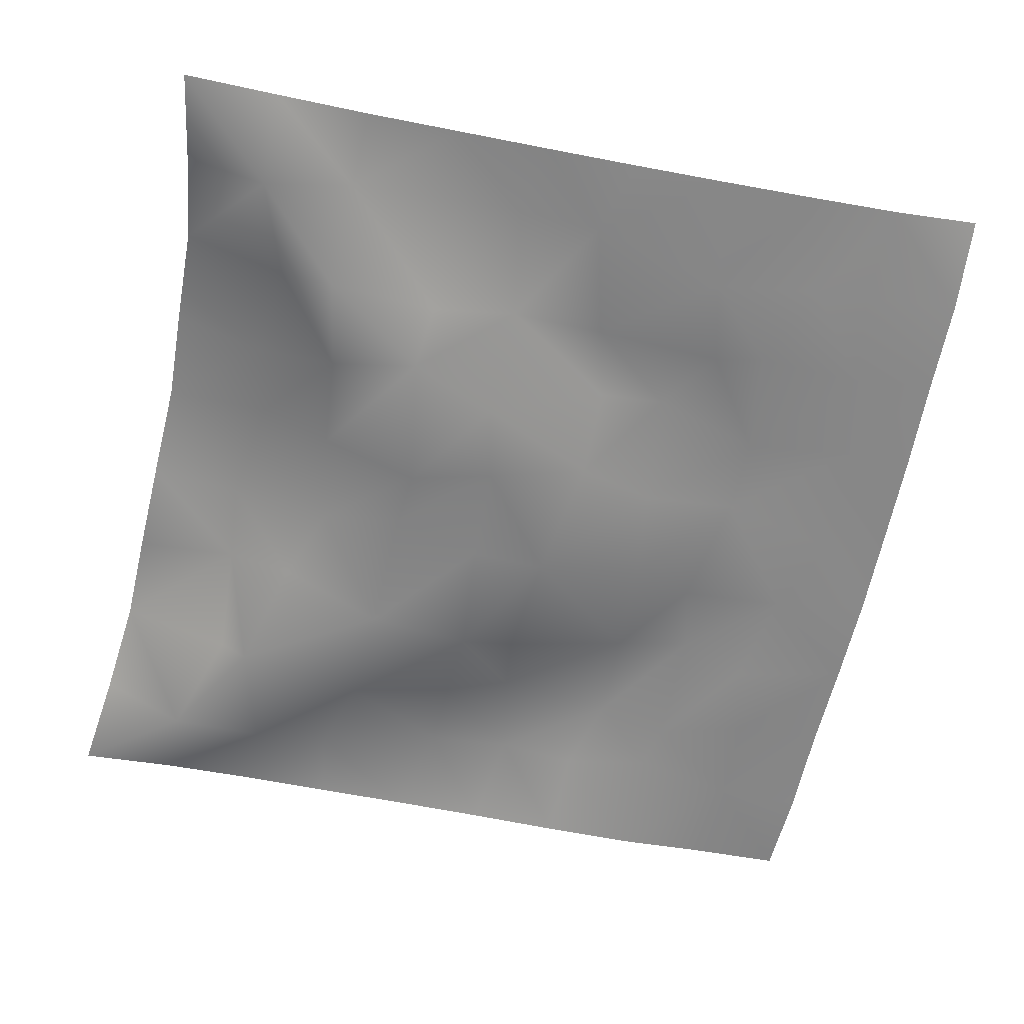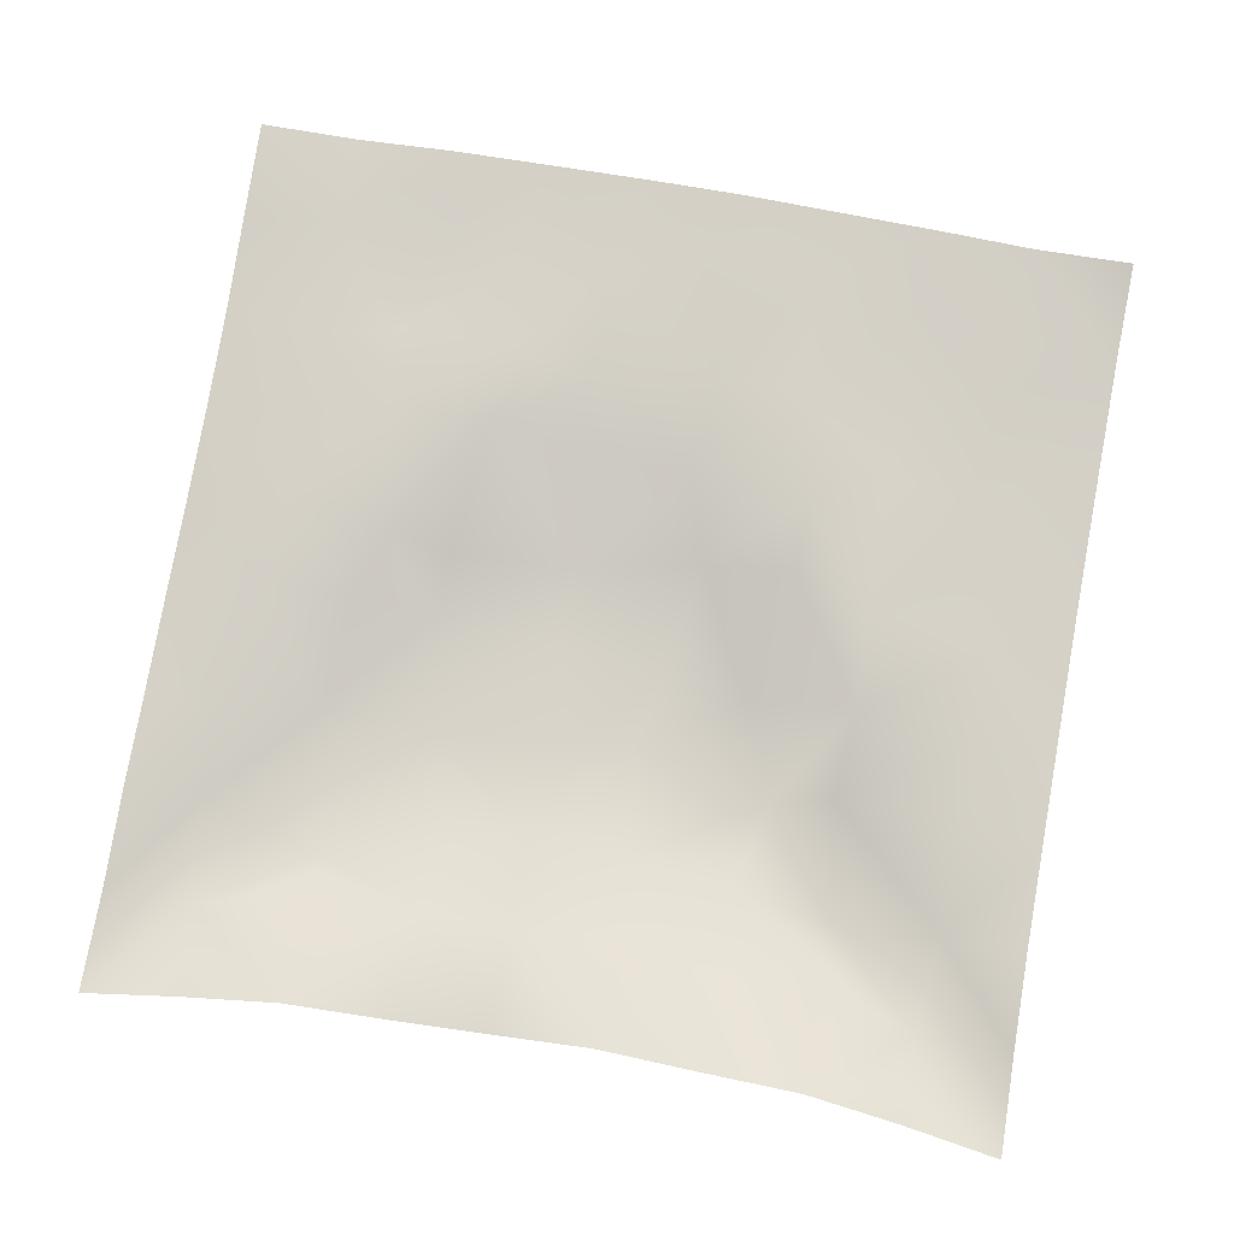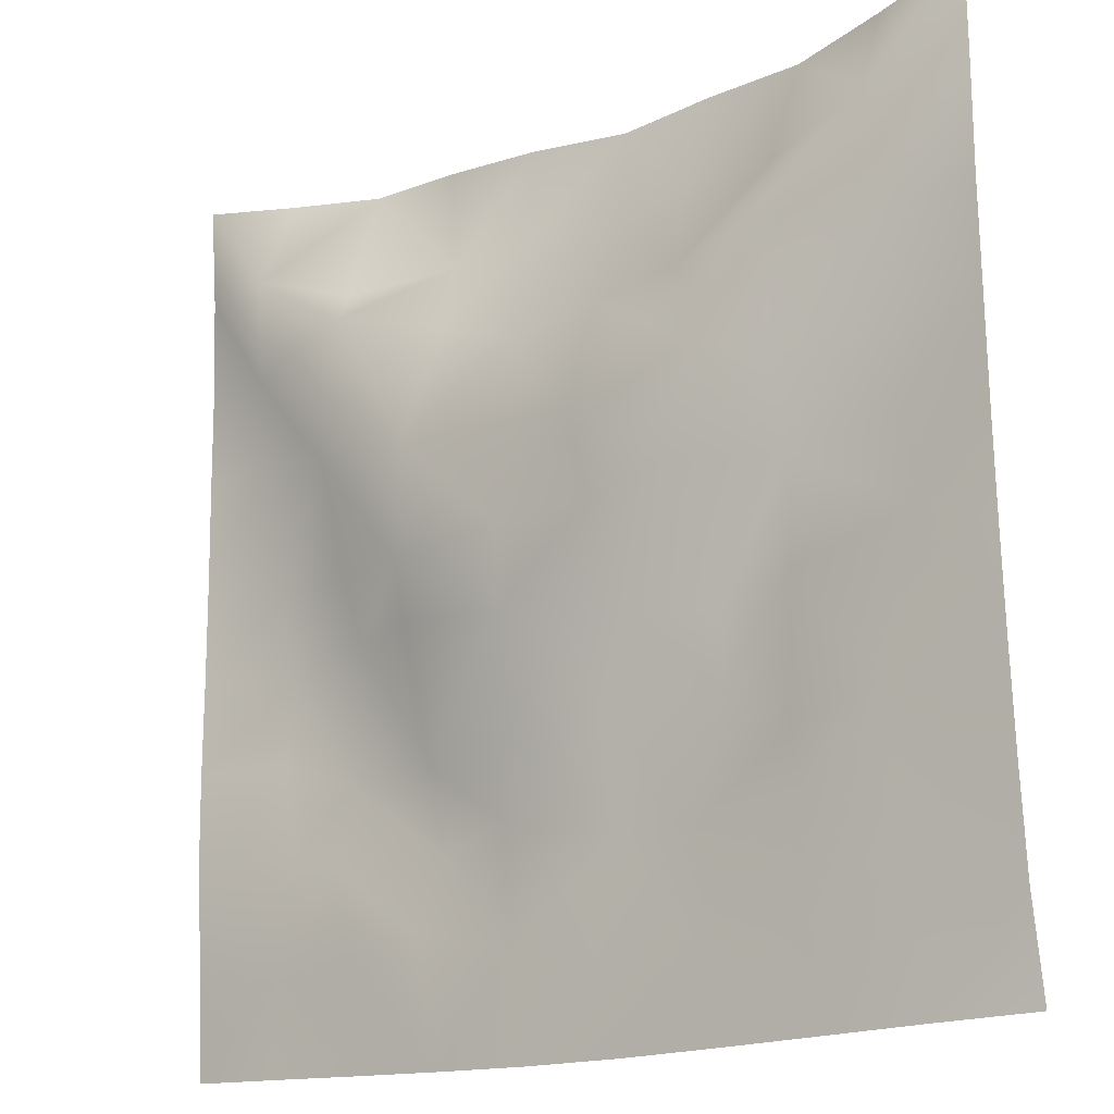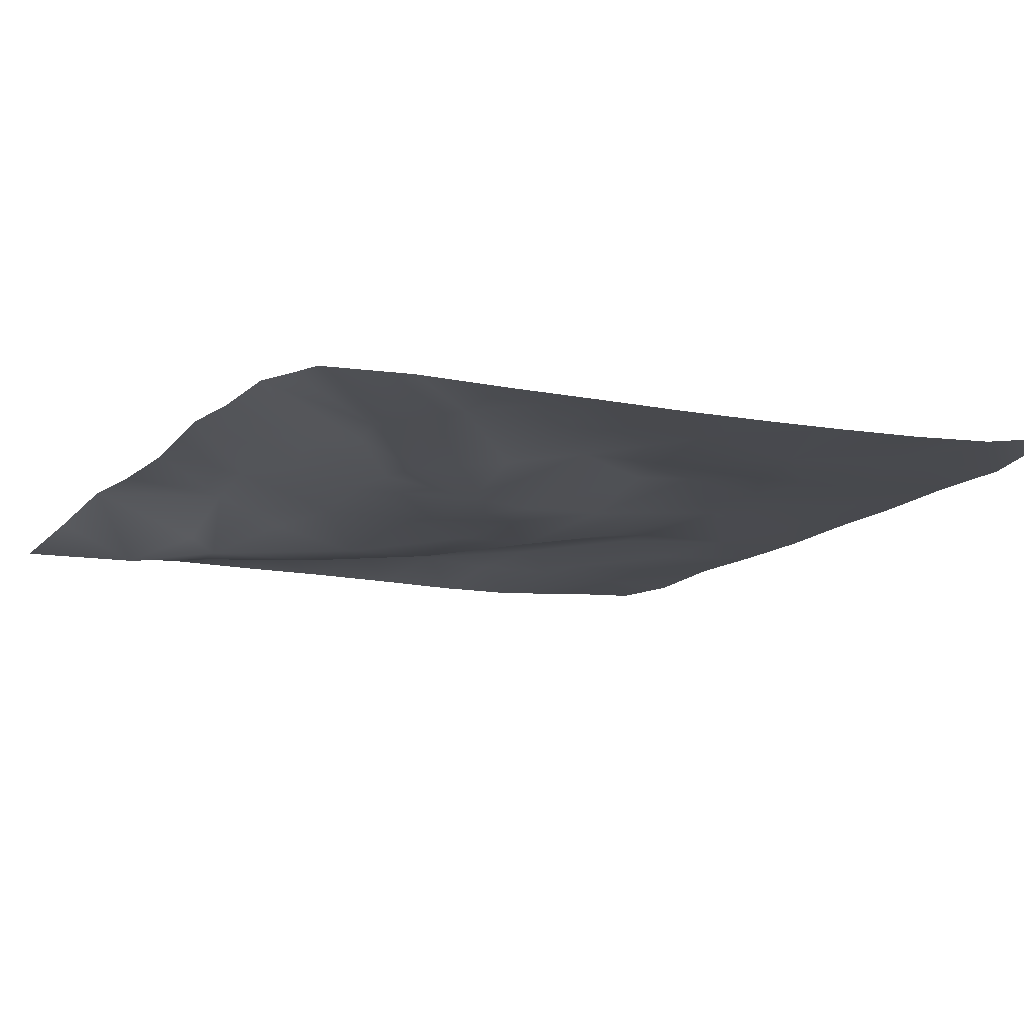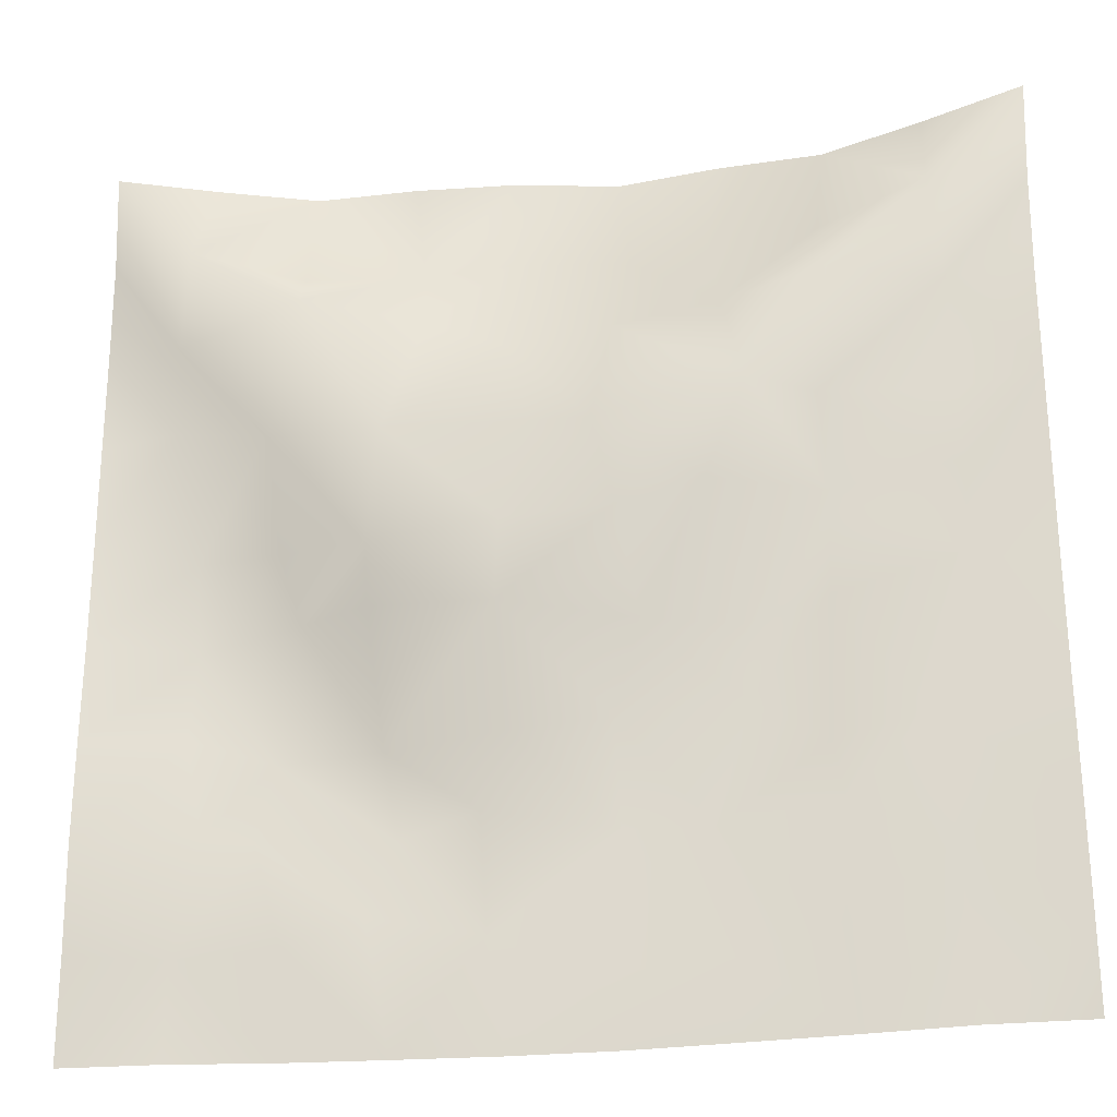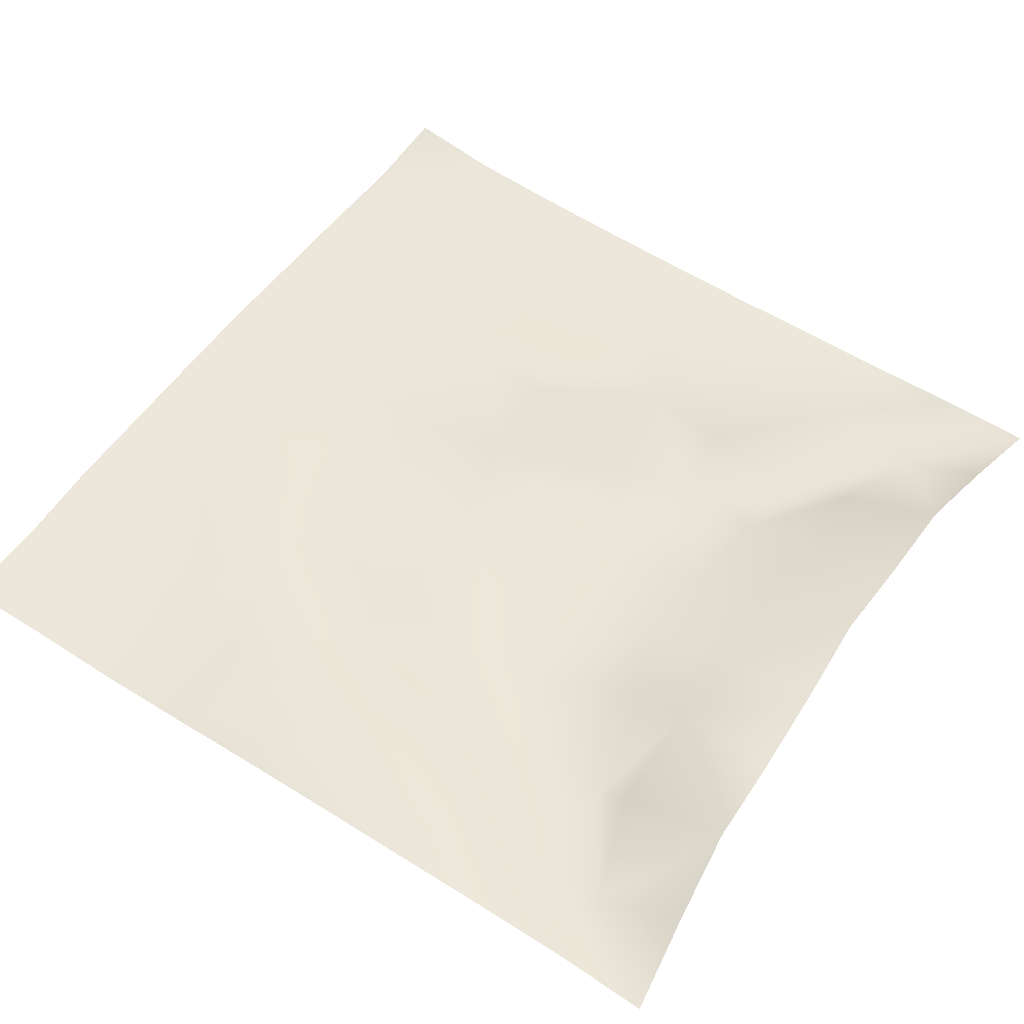
<metadata>
{"format":"obj","ext":"obj","renderer":"f3d","projection":"perspective","resolution":1024,"background":"white","views":[{"elev":-62.1,"azim":-102.0,"up":"+Z"},{"elev":76.8,"azim":-169.9,"up":"+Z"},{"elev":-16.7,"azim":-142.4,"up":"+Y"},{"elev":-13.7,"azim":-119.2,"up":"+Z"},{"elev":-26.0,"azim":-169.6,"up":"+Y"},{"elev":53.3,"azim":123.7,"up":"+Z"}]}
</metadata>
<code>
o GNATVCloth
v -5 -4.964 0.6186
v 5.049 -4.992 0.3899
v -5.013 5.021 0.004229
v 4.987 5.021 0.004229
v -3.9 -5.008 0.4526
v -2.787 -5.035 0.462
v -1.668 -5.067 0.432
v -0.546 -5.09 0.4278
v 0.5772 -5.096 0.392
v 1.699 -5.078 0.3866
v 2.819 -5.05 0.3969
v 3.936 -5.026 0.3269
v 3.875 4.882 0.2166
v 2.774 4.772 0.434
v 1.652 4.742 0.3865
v 0.533 4.703 0.4146
v -0.5722 4.669 0.595
v -1.689 4.706 0.5011
v -2.814 4.74 0.4897
v -3.909 4.863 0.2498
v -4.975 3.91 0.0961
v -4.963 2.795 0.1219
v -4.964 1.681 0.1548
v -4.967 0.5678 0.184
v -4.969 -0.5453 0.2278
v -4.975 -1.657 0.279
v -4.985 -2.768 0.3398
v -4.993 -3.878 0.4288
v 5.028 -3.883 0.3137
v 5.009 -2.776 0.2048
v 4.993 -1.663 0.1724
v 4.983 -0.5505 0.168
v 4.98 0.5627 0.1595
v 4.976 1.677 0.1379
v 4.975 2.793 0.1271
v 4.965 3.907 0.07187
v -3.82 -3.861 0.4198
v -3.779 -3.215 0.3574
v -3.629 -1.931 0.2744
v -4.08 -0.2759 0.1994
v -4.107 0.7404 0.2092
v -4.101 1.526 0.1562
v -4.036 2.822 0.09669
v -3.933 3.878 -0.1816
v -2.696 -4.021 0.3459
v -2.763 -2.753 0.2751
v -2.64 -2.161 0.2831
v -2.71 -0.6152 0.2628
v -2.744 0.5144 0.2176
v -2.686 1.54 -0.003288
v -2.858 2.85 -0.2929
v -2.77 3.489 -0.008199
v -1.639 -4.253 0.3828
v -1.474 -2.939 0.4097
v -1.858 -1.643 0.3877
v -1.833 -0.8491 0.3097
v -1.538 0.5707 -0.2078
v -1.999 1.634 -0.3048
v -1.727 2.66 -0.1003
v -1.575 3.622 0.2183
v -0.2174 -4.35 0.3849
v -0.5689 -2.913 0.3518
v -0.5255 -1.774 0.2397
v -0.8287 -0.8224 0.04865
v -0.6084 0.3749 -0.1597
v -0.375 1.381 -0.1878
v -0.573 2.559 0.01905
v -0.755 3.417 0.2143
v 0.7513 -3.923 0.3273
v 0.8257 -2.647 0.3022
v 0.5393 -1.871 0.1479
v 0.6223 -0.5591 -0.1071
v 0.5889 0.3473 -0.1255
v 0.2983 1.435 -0.1201
v 0.5254 2.396 -0.008396
v 0.5511 3.612 0.3316
v 1.964 -3.676 0.3072
v 1.684 -2.873 0.4103
v 1.824 -1.946 0.3494
v 1.989 -0.4405 0.07463
v 1.986 0.2244 -0.0911
v 1.832 1.479 -0.1864
v 1.409 2.741 -0.07215
v 1.49 3.527 0.2535
v 2.807 -3.938 0.2946
v 3.107 -2.851 0.2931
v 2.956 -1.98 0.408
v 2.713 -0.5275 0.2463
v 2.959 0.2665 0.1698
v 3.082 1.542 -0.08545
v 2.769 3.105 -0.2116
v 2.747 3.433 -0.03517
v 3.932 -3.979 0.3327
v 3.669 -2.727 0.2962
v 3.873 -1.686 0.3024
v 3.808 -0.7305 0.3409
v 3.866 0.2804 0.2915
v 4.158 1.797 0.169
v 4.135 2.748 0.004605
v 4.034 3.864 -0.1563
f 100 4 13
f 44 3 21
f 44 19 20
f 60 19 52
f 60 17 18
f 76 17 68
f 84 16 76
f 84 14 15
f 100 14 92
f 11 93 85
f 93 86 85
f 94 87 86
f 87 96 88
f 96 89 88
f 97 90 89
f 90 99 91
f 91 100 92
f 10 85 77
f 77 86 78
f 78 87 79
f 79 88 80
f 88 81 80
f 81 90 82
f 82 91 83
f 91 84 83
f 10 69 9
f 69 78 70
f 70 79 71
f 79 72 71
f 72 81 73
f 73 82 74
f 82 75 74
f 83 76 75
f 9 61 8
f 69 62 61
f 62 71 63
f 63 72 64
f 72 65 64
f 65 74 66
f 66 75 67
f 67 76 68
f 8 53 7
f 53 62 54
f 54 63 55
f 55 64 56
f 64 57 56
f 57 66 58
f 58 67 59
f 59 68 60
f 6 53 45
f 45 54 46
f 54 47 46
f 55 48 47
f 56 49 48
f 49 58 50
f 58 51 50
f 59 52 51
f 6 37 5
f 45 38 37
f 46 39 38
f 39 48 40
f 40 49 41
f 41 50 42
f 50 43 42
f 51 44 43
f 5 28 1
f 28 38 27
f 27 39 26
f 26 40 25
f 40 24 25
f 41 23 24
f 23 43 22
f 43 21 22
f 2 93 12
f 93 30 94
f 30 95 94
f 31 96 95
f 32 97 96
f 33 98 97
f 98 35 99
f 99 36 100
f 100 36 4
f 44 20 3
f 44 52 19
f 60 18 19
f 60 68 17
f 76 16 17
f 84 15 16
f 84 92 14
f 100 13 14
f 11 12 93
f 93 94 86
f 94 95 87
f 87 95 96
f 96 97 89
f 97 98 90
f 90 98 99
f 91 99 100
f 10 11 85
f 77 85 86
f 78 86 87
f 79 87 88
f 88 89 81
f 81 89 90
f 82 90 91
f 91 92 84
f 10 77 69
f 69 77 78
f 70 78 79
f 79 80 72
f 72 80 81
f 73 81 82
f 82 83 75
f 83 84 76
f 9 69 61
f 69 70 62
f 62 70 71
f 63 71 72
f 72 73 65
f 65 73 74
f 66 74 75
f 67 75 76
f 8 61 53
f 53 61 62
f 54 62 63
f 55 63 64
f 64 65 57
f 57 65 66
f 58 66 67
f 59 67 68
f 6 7 53
f 45 53 54
f 54 55 47
f 55 56 48
f 56 57 49
f 49 57 58
f 58 59 51
f 59 60 52
f 6 45 37
f 45 46 38
f 46 47 39
f 39 47 48
f 40 48 49
f 41 49 50
f 50 51 43
f 51 52 44
f 5 37 28
f 28 37 38
f 27 38 39
f 26 39 40
f 40 41 24
f 41 42 23
f 23 42 43
f 43 44 21
f 2 29 93
f 93 29 30
f 30 31 95
f 31 32 96
f 32 33 97
f 33 34 98
f 98 34 35
f 99 35 36

</code>
